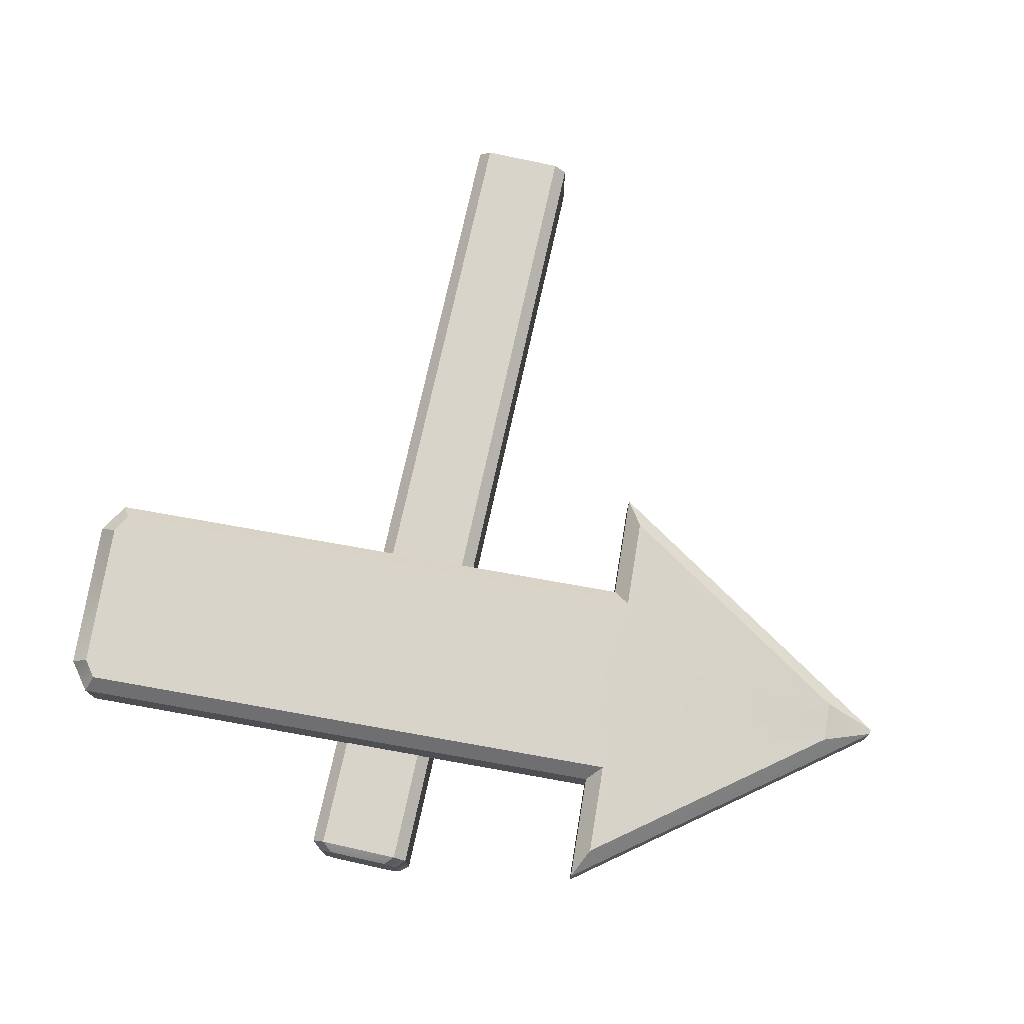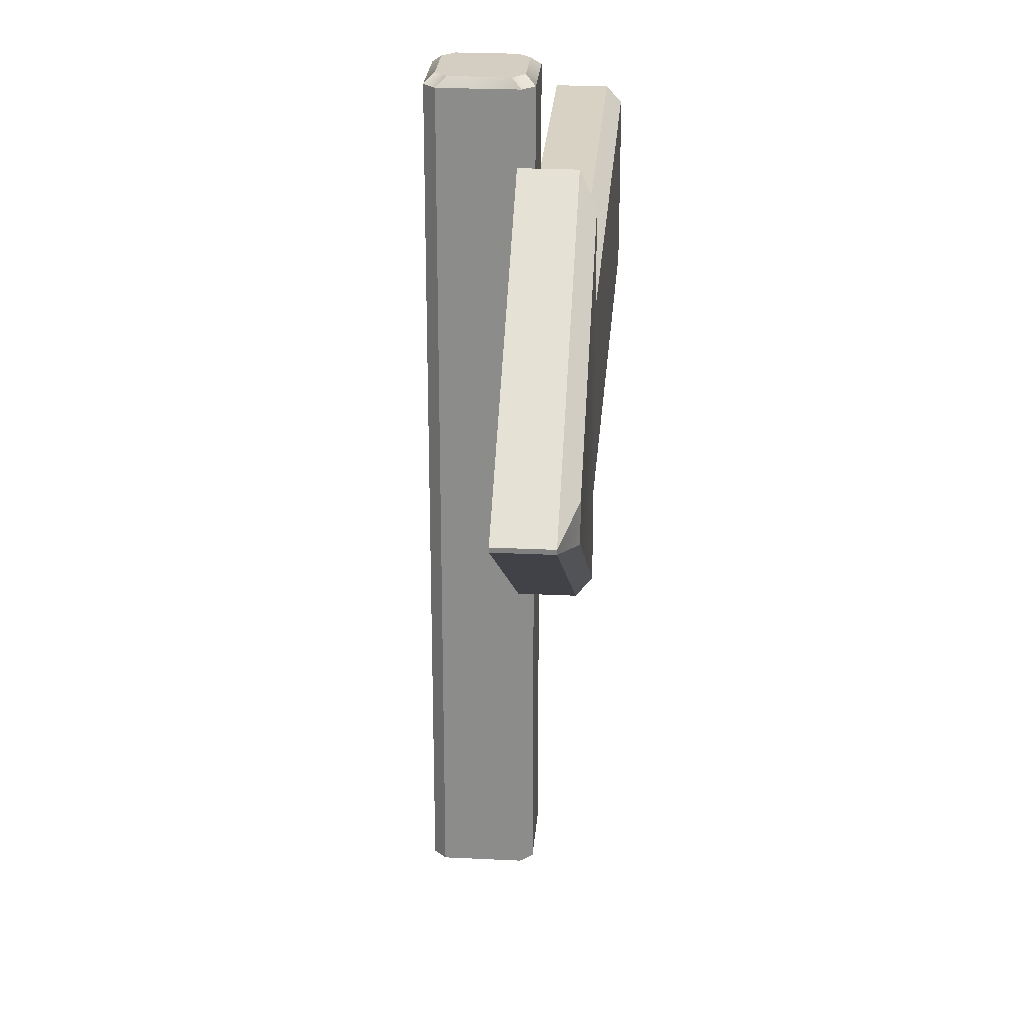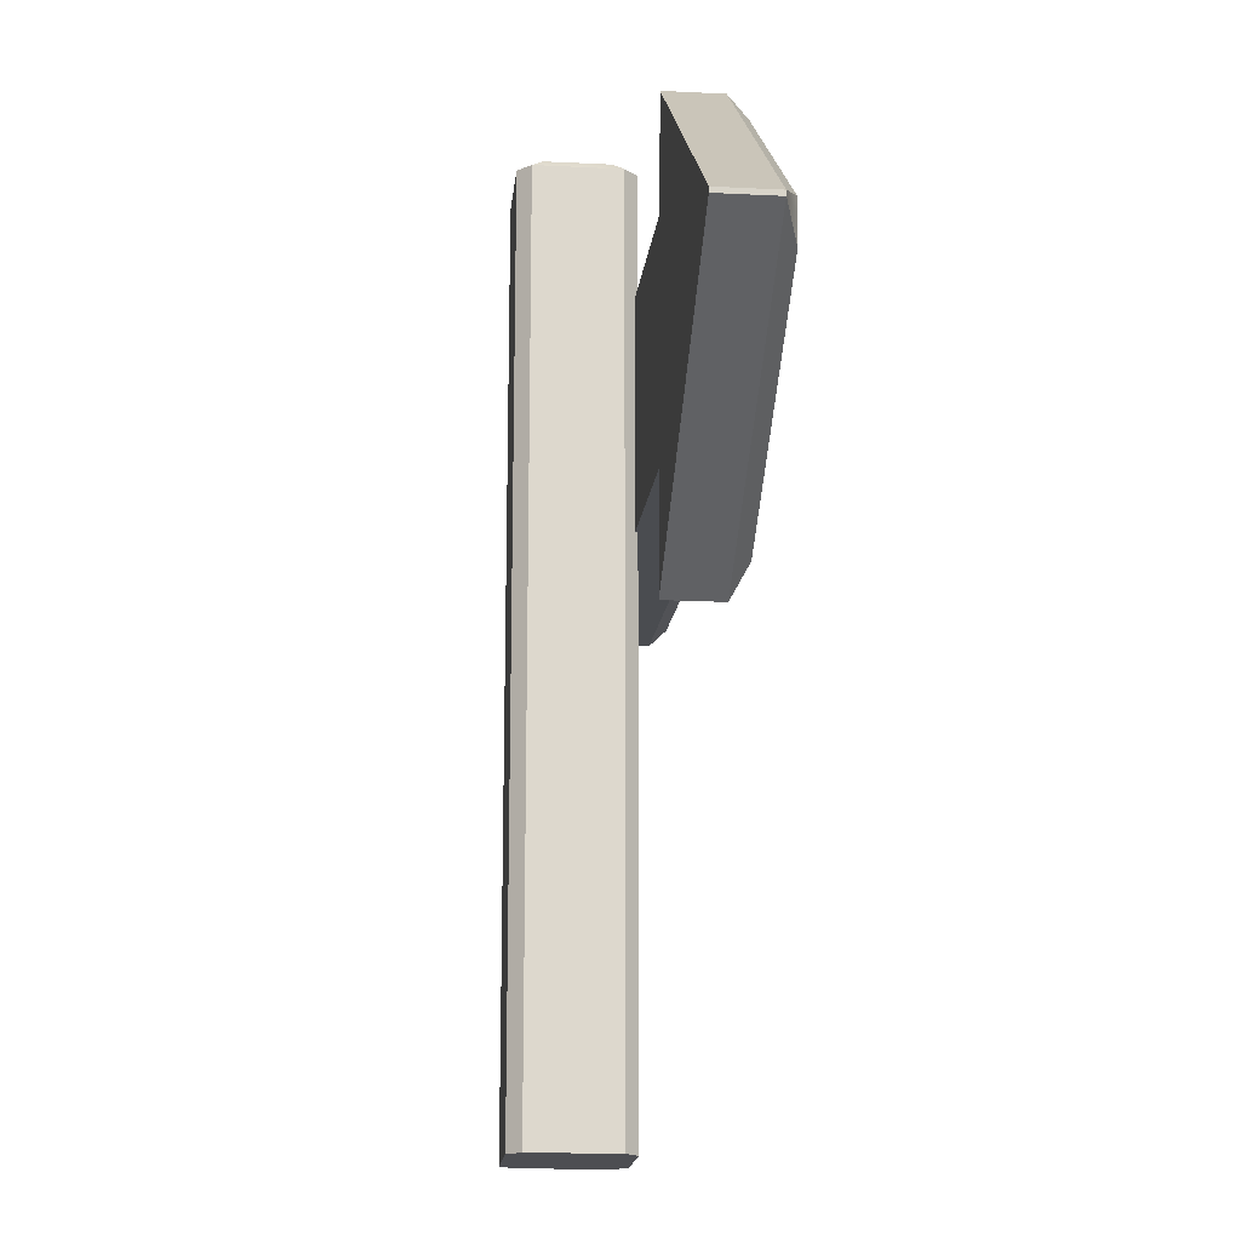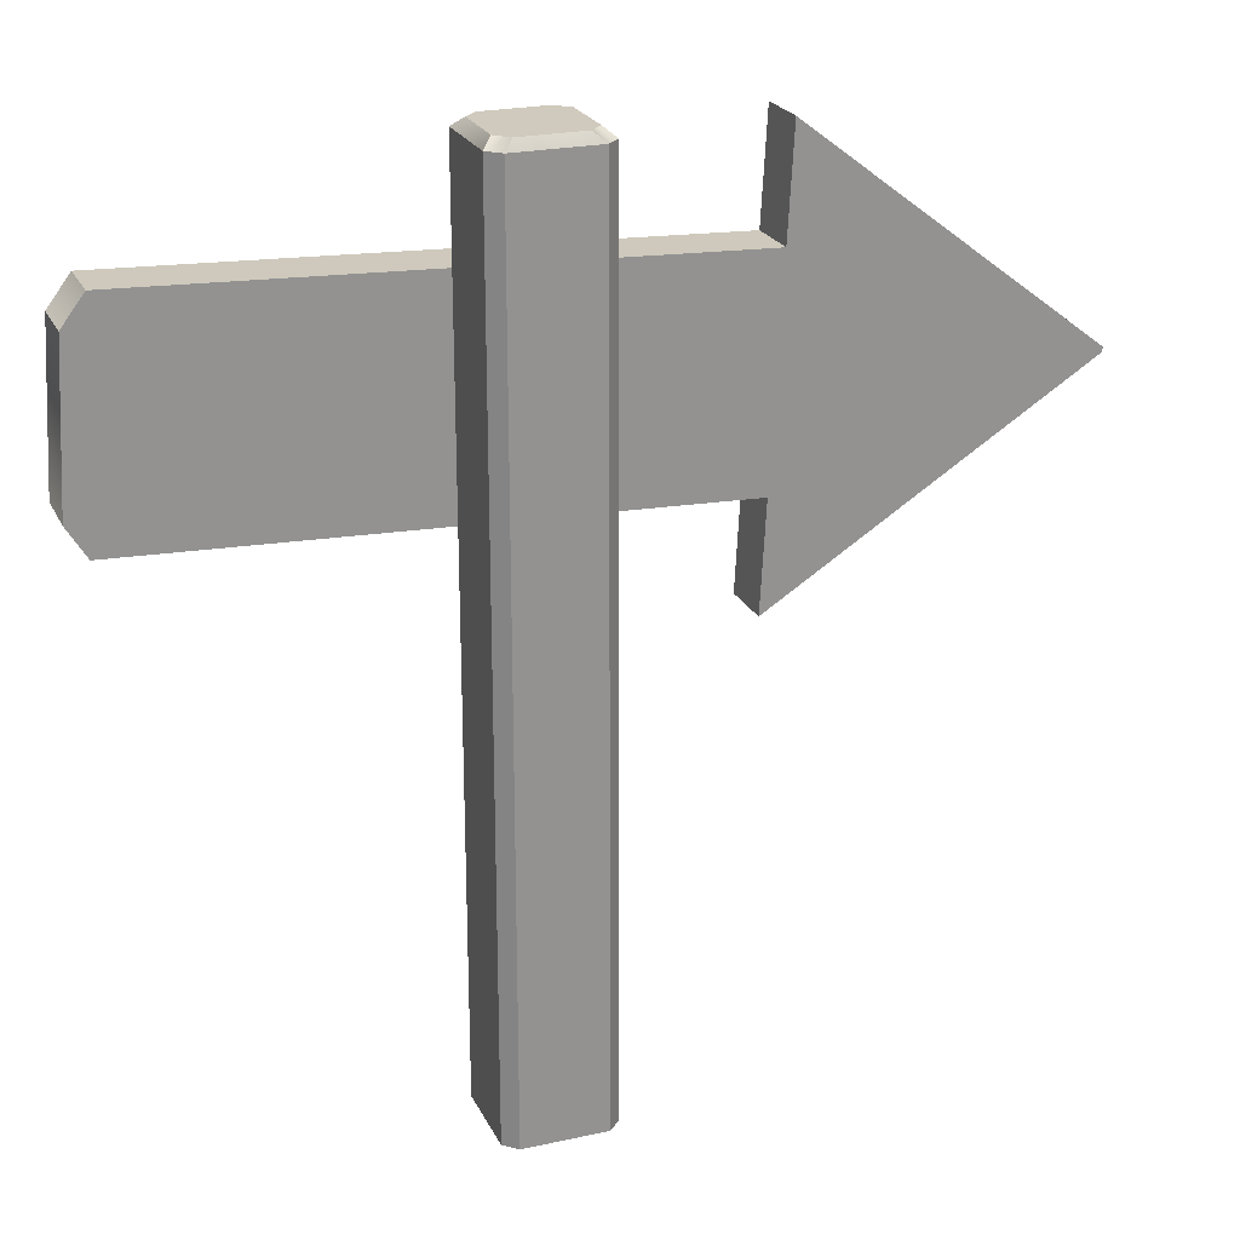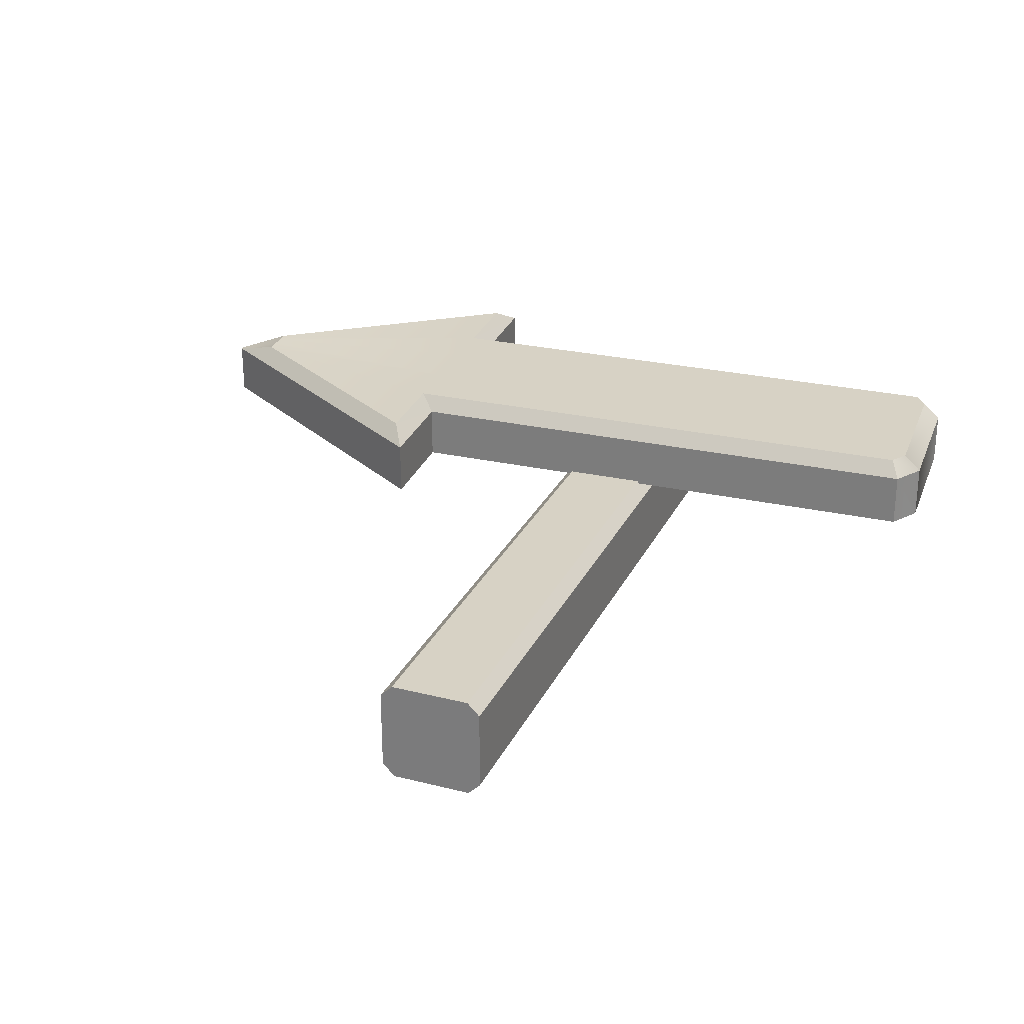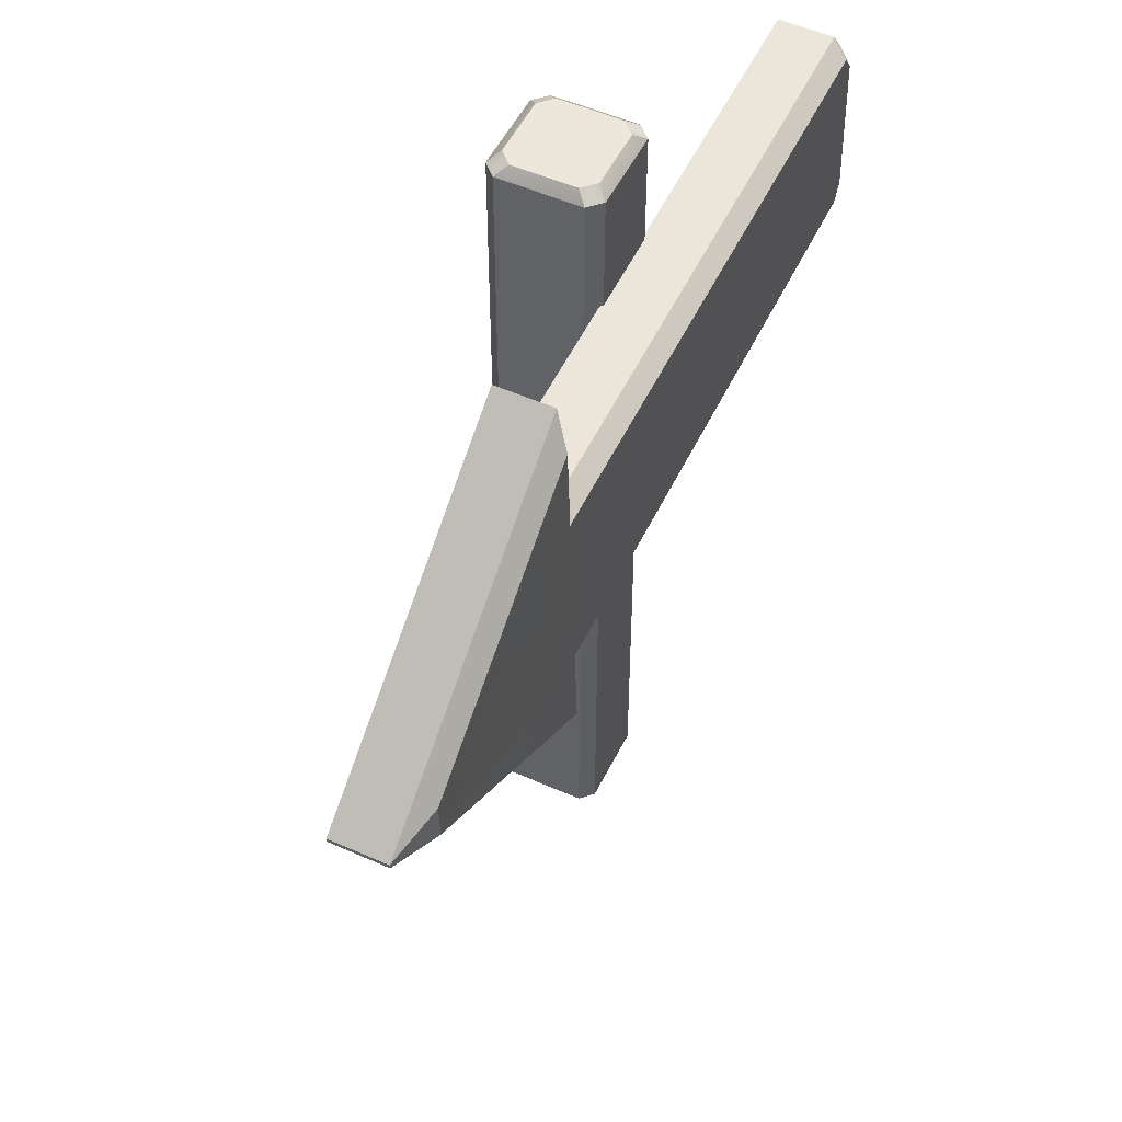
<metadata>
{"format":"obj","ext":"obj","renderer":"f3d","projection":"perspective","resolution":1024,"background":"white","views":[{"elev":75.7,"azim":-167.5,"up":"+Z"},{"elev":25.3,"azim":-85.5,"up":"+Y"},{"elev":-17.2,"azim":-95.8,"up":"+Y"},{"elev":23.1,"azim":159.3,"up":"+Y"},{"elev":27.2,"azim":21.5,"up":"+Z"},{"elev":51.9,"azim":-64.3,"up":"+Y"}]}
</metadata>
<code>
o arrow_side
v 0.05112 1.437 -0.07192
v -0.05112 1.437 -0.07192
v -0.06768 1.422 -0.08856
v 0.05112 1.437 -0.07192
v -0.06768 1.422 -0.08856
v 0.06768 1.422 -0.08856
v -0.05112 1.437 0.07192
v 0.05112 1.437 0.07192
v 0.06768 1.422 0.08856
v -0.05112 1.437 0.07192
v 0.06768 1.422 0.08856
v -0.06768 1.422 0.08856
v 0.06768 0 -0.08856
v 0.06768 1.422 -0.08856
v -0.06768 1.422 -0.08856
v 0.06768 0 -0.08856
v -0.06768 1.422 -0.08856
v -0.06768 0 -0.08856
v -0.06768 -0 0.08856
v -0.06768 1.422 0.08856
v 0.06768 1.422 0.08856
v -0.06768 -0 0.08856
v 0.06768 1.422 0.08856
v 0.06768 -0 0.08856
v -0.08856 0 -0.06768
v -0.08856 1.422 -0.06768
v -0.08856 1.422 0.06768
v -0.08856 0 -0.06768
v -0.08856 1.422 0.06768
v -0.08856 -0 0.06768
v -0.07192 1.437 -0.05112
v -0.05112 1.437 -0.07192
v 0.05112 1.437 -0.07192
v -0.07192 1.437 -0.05112
v 0.05112 1.437 -0.07192
v 0.07192 1.437 -0.05112
v -0.07192 1.437 -0.05112
v 0.07192 1.437 -0.05112
v 0.07192 1.437 0.05112
v -0.07192 1.437 -0.05112
v 0.07192 1.437 0.05112
v 0.05112 1.437 0.07192
v -0.07192 1.437 -0.05112
v 0.05112 1.437 0.07192
v -0.05112 1.437 0.07192
v -0.07192 1.437 -0.05112
v -0.05112 1.437 0.07192
v -0.07192 1.437 0.05112
v -0.07192 1.437 -0.05112
v -0.07192 1.437 0.05112
v -0.08856 1.422 0.06768
v -0.07192 1.437 -0.05112
v -0.08856 1.422 0.06768
v -0.08856 1.422 -0.06768
v 0.07192 1.437 0.05112
v 0.07192 1.437 -0.05112
v 0.08856 1.422 -0.06768
v 0.07192 1.437 0.05112
v 0.08856 1.422 -0.06768
v 0.08856 1.422 0.06768
v 0.08856 -0 0.06768
v 0.08856 1.422 0.06768
v 0.08856 1.422 -0.06768
v 0.08856 -0 0.06768
v 0.08856 1.422 -0.06768
v 0.08856 0 -0.06768
v 0.06768 1.422 0.08856
v 0.05112 1.437 0.07192
v 0.07192 1.437 0.05112
v 0.06768 1.422 0.08856
v 0.07192 1.437 0.05112
v 0.08856 1.422 0.06768
v 0.05112 1.437 -0.07192
v 0.06768 1.422 -0.08856
v 0.08856 1.422 -0.06768
v 0.05112 1.437 -0.07192
v 0.08856 1.422 -0.06768
v 0.07192 1.437 -0.05112
v -0.07192 1.437 -0.05112
v -0.08856 1.422 -0.06768
v -0.06768 1.422 -0.08856
v -0.07192 1.437 -0.05112
v -0.06768 1.422 -0.08856
v -0.05112 1.437 -0.07192
v -0.05112 1.437 0.07192
v -0.06768 1.422 0.08856
v -0.08856 1.422 0.06768
v -0.05112 1.437 0.07192
v -0.08856 1.422 0.06768
v -0.07192 1.437 0.05112
v -0.08856 -0 0.06768
v -0.08856 1.422 0.06768
v -0.06768 1.422 0.08856
v -0.08856 -0 0.06768
v -0.06768 1.422 0.08856
v -0.06768 -0 0.08856
v 0.08856 1.422 0.06768
v 0.08856 -0 0.06768
v 0.06768 -0 0.08856
v 0.08856 1.422 0.06768
v 0.06768 -0 0.08856
v 0.06768 1.422 0.08856
v 0.06768 1.422 -0.08856
v 0.06768 0 -0.08856
v 0.08856 0 -0.06768
v 0.06768 1.422 -0.08856
v 0.08856 0 -0.06768
v 0.08856 1.422 -0.06768
v -0.08856 1.422 -0.06768
v -0.08856 0 -0.06768
v -0.06768 0 -0.08856
v -0.08856 1.422 -0.06768
v -0.06768 0 -0.08856
v -0.06768 1.422 -0.08856
v 0.08856 0 -0.06768
v 0.06768 0 -0.08856
v -0.06768 0 -0.08856
v 0.08856 0 -0.06768
v -0.06768 0 -0.08856
v -0.08856 0 -0.06768
v 0.08856 0 -0.06768
v -0.08856 0 -0.06768
v -0.08856 -0 0.06768
v 0.08856 0 -0.06768
v -0.08856 -0 0.06768
v -0.06768 -0 0.08856
v 0.08856 0 -0.06768
v -0.06768 -0 0.08856
v 0.06768 -0 0.08856
v 0.08856 0 -0.06768
v 0.06768 -0 0.08856
v 0.08856 -0 0.06768
v -0.3728 0.976 0.08424
v -0.3662 0.8574 0.08424
v 0.5757 0.8975 0.08424
v -0.3728 0.976 0.08424
v 0.5757 0.8975 0.08424
v 0.607 0.9489 0.08424
v -0.4114 1.189 0.202
v 0.5421 1.229 0.202
v 0.5633 1.201 0.202
v -0.4114 1.189 0.202
v 0.5633 1.201 0.202
v -0.3794 1.095 0.202
v 0.607 0.9489 0.08424
v 0.5757 0.8975 0.08424
v 0.5757 0.8975 0.1753
v 0.607 0.9489 0.08424
v 0.5757 0.8975 0.1753
v 0.607 0.9489 0.1753
v 0.556 1.253 0.08424
v 0.5928 1.205 0.08424
v 0.5928 1.205 0.1753
v 0.556 1.253 0.08424
v 0.5928 1.205 0.1753
v 0.556 1.253 0.1753
v -0.3662 0.8574 0.08424
v -0.8807 1.01 0.08424
v -0.3563 0.6795 0.08424
v -0.3728 0.976 0.202
v 0.5772 0.9497 0.202
v 0.5593 0.9202 0.202
v -0.3728 0.976 0.202
v 0.5593 0.9202 0.202
v -0.3942 0.8796 0.202
v -0.8807 1.01 0.08424
v -0.8809 1.012 0.08424
v -0.8809 1.012 0.1753
v -0.8807 1.01 0.08424
v -0.8809 1.012 0.1753
v -0.8807 1.01 0.1753
v -0.7944 0.9843 0.202
v -0.3942 0.8796 0.202
v -0.3857 0.7268 0.202
v -0.3794 1.095 0.08424
v -0.3859 1.213 0.08424
v -0.8812 1.018 0.08424
v -0.3794 1.095 0.08424
v -0.8812 1.018 0.08424
v -0.881 1.015 0.08424
v -0.3728 0.976 0.202
v -0.3942 0.8796 0.202
v -0.7944 0.9843 0.202
v -0.3728 0.976 0.202
v -0.7944 0.9843 0.202
v -0.7957 1.006 0.202
v -0.3794 1.095 0.202
v 0.5633 1.201 0.202
v 0.5772 0.9497 0.202
v -0.3794 1.095 0.202
v 0.5772 0.9497 0.202
v -0.3728 0.976 0.202
v -0.881 1.015 0.08424
v -0.8812 1.018 0.08424
v -0.8812 1.018 0.1753
v -0.881 1.015 0.08424
v -0.8812 1.018 0.1753
v -0.881 1.015 0.1753
v -0.8812 1.018 0.08424
v -0.3859 1.213 0.08424
v -0.3958 1.391 0.08424
v -0.3958 1.391 0.08424
v -0.3958 1.391 0.1753
v -0.8812 1.018 0.1753
v -0.3958 1.391 0.08424
v -0.8812 1.018 0.1753
v -0.8812 1.018 0.08424
v -0.3662 0.8574 0.1753
v -0.3662 0.8574 0.08424
v -0.3563 0.6795 0.08424
v -0.3662 0.8574 0.1753
v -0.3563 0.6795 0.08424
v -0.3563 0.6795 0.1753
v -0.4114 1.189 0.202
v -0.3794 1.095 0.202
v -0.7969 1.028 0.202
v -0.4114 1.189 0.202
v -0.7969 1.028 0.202
v -0.7981 1.05 0.202
v -0.3662 0.8574 0.08424
v -0.3728 0.976 0.08424
v -0.8809 1.012 0.08424
v -0.3662 0.8574 0.08424
v -0.8809 1.012 0.08424
v -0.8807 1.01 0.08424
v -0.3728 0.976 0.08424
v -0.3794 1.095 0.08424
v -0.881 1.015 0.08424
v -0.3728 0.976 0.08424
v -0.881 1.015 0.08424
v -0.8809 1.012 0.08424
v -0.4114 1.189 0.202
v -0.7981 1.05 0.202
v -0.4198 1.341 0.202
v -0.3563 0.6795 0.1753
v -0.3563 0.6795 0.08424
v -0.8807 1.01 0.08424
v -0.3563 0.6795 0.1753
v -0.8807 1.01 0.08424
v -0.8807 1.01 0.1753
v -0.3794 1.095 0.202
v -0.3728 0.976 0.202
v -0.7957 1.006 0.202
v -0.3794 1.095 0.202
v -0.7957 1.006 0.202
v -0.7969 1.028 0.202
v -0.3859 1.213 0.08424
v -0.3859 1.213 0.1753
v -0.3958 1.391 0.1753
v -0.3859 1.213 0.08424
v -0.3958 1.391 0.1753
v -0.3958 1.391 0.08424
v -0.8809 1.012 0.08424
v -0.881 1.015 0.08424
v -0.881 1.015 0.1753
v -0.8809 1.012 0.08424
v -0.881 1.015 0.1753
v -0.8809 1.012 0.1753
v -0.3859 1.213 0.08424
v 0.556 1.253 0.08424
v 0.556 1.253 0.1753
v -0.3859 1.213 0.08424
v 0.556 1.253 0.1753
v -0.3859 1.213 0.1753
v 0.5928 1.205 0.08424
v 0.607 0.9489 0.08424
v 0.607 0.9489 0.1753
v 0.5928 1.205 0.08424
v 0.607 0.9489 0.1753
v 0.5928 1.205 0.1753
v -0.3859 1.213 0.08424
v -0.3794 1.095 0.08424
v 0.5928 1.205 0.08424
v -0.3859 1.213 0.08424
v 0.5928 1.205 0.08424
v 0.556 1.253 0.08424
v -0.3794 1.095 0.08424
v -0.3728 0.976 0.08424
v 0.607 0.9489 0.08424
v -0.3794 1.095 0.08424
v 0.607 0.9489 0.08424
v 0.5928 1.205 0.08424
v 0.5633 1.201 0.202
v 0.5421 1.229 0.202
v 0.556 1.253 0.1753
v 0.5633 1.201 0.202
v 0.556 1.253 0.1753
v 0.5928 1.205 0.1753
v 0.5421 1.229 0.202
v -0.4114 1.189 0.202
v -0.3859 1.213 0.1753
v 0.5421 1.229 0.202
v -0.3859 1.213 0.1753
v 0.556 1.253 0.1753
v -0.3942 0.8796 0.202
v 0.5593 0.9202 0.202
v 0.5757 0.8975 0.1753
v -0.3942 0.8796 0.202
v 0.5757 0.8975 0.1753
v -0.3662 0.8574 0.1753
v -0.7957 1.006 0.202
v -0.7944 0.9843 0.202
v -0.8807 1.01 0.1753
v -0.7957 1.006 0.202
v -0.8807 1.01 0.1753
v -0.8809 1.012 0.1753
v -0.3958 1.391 0.1753
v -0.3859 1.213 0.1753
v -0.4114 1.189 0.202
v -0.3958 1.391 0.1753
v -0.4114 1.189 0.202
v -0.4198 1.341 0.202
v -0.7944 0.9843 0.202
v -0.3857 0.7268 0.202
v -0.3563 0.6795 0.1753
v -0.7944 0.9843 0.202
v -0.3563 0.6795 0.1753
v -0.8807 1.01 0.1753
v -0.3857 0.7268 0.202
v -0.3942 0.8796 0.202
v -0.3662 0.8574 0.1753
v -0.3857 0.7268 0.202
v -0.3662 0.8574 0.1753
v -0.3563 0.6795 0.1753
v -0.8812 1.018 0.1753
v -0.3958 1.391 0.1753
v -0.4198 1.341 0.202
v -0.8812 1.018 0.1753
v -0.4198 1.341 0.202
v -0.7981 1.05 0.202
v 0.5593 0.9202 0.202
v 0.5772 0.9497 0.202
v 0.607 0.9489 0.1753
v 0.5593 0.9202 0.202
v 0.607 0.9489 0.1753
v 0.5757 0.8975 0.1753
v 0.5772 0.9497 0.202
v 0.5633 1.201 0.202
v 0.5928 1.205 0.1753
v 0.5772 0.9497 0.202
v 0.5928 1.205 0.1753
v 0.607 0.9489 0.1753
v -0.7981 1.05 0.202
v -0.7969 1.028 0.202
v -0.881 1.015 0.1753
v -0.7981 1.05 0.202
v -0.881 1.015 0.1753
v -0.8812 1.018 0.1753
v -0.7969 1.028 0.202
v -0.7957 1.006 0.202
v -0.8809 1.012 0.1753
v -0.7969 1.028 0.202
v -0.8809 1.012 0.1753
v -0.881 1.015 0.1753
v 0.5757 0.8975 0.08424
v -0.3662 0.8574 0.08424
v -0.3662 0.8574 0.1753
v 0.5757 0.8975 0.08424
v -0.3662 0.8574 0.1753
v 0.5757 0.8975 0.1753
f 1 2 3
f 4 5 6
f 7 8 9
f 10 11 12
f 13 14 15
f 16 17 18
f 19 20 21
f 22 23 24
f 25 26 27
f 28 29 30
f 31 32 33
f 34 35 36
f 37 38 39
f 40 41 42
f 43 44 45
f 46 47 48
f 49 50 51
f 52 53 54
f 55 56 57
f 58 59 60
f 61 62 63
f 64 65 66
f 67 68 69
f 70 71 72
f 73 74 75
f 76 77 78
f 79 80 81
f 82 83 84
f 85 86 87
f 88 89 90
f 91 92 93
f 94 95 96
f 97 98 99
f 100 101 102
f 103 104 105
f 106 107 108
f 109 110 111
f 112 113 114
f 115 116 117
f 118 119 120
f 121 122 123
f 124 125 126
f 127 128 129
f 130 131 132
f 133 134 135
f 136 137 138
f 139 140 141
f 142 143 144
f 145 146 147
f 148 149 150
f 151 152 153
f 154 155 156
f 157 158 159
f 160 161 162
f 163 164 165
f 166 167 168
f 169 170 171
f 172 173 174
f 175 176 177
f 178 179 180
f 181 182 183
f 184 185 186
f 187 188 189
f 190 191 192
f 193 194 195
f 196 197 198
f 199 200 201
f 202 203 204
f 205 206 207
f 208 209 210
f 211 212 213
f 214 215 216
f 217 218 219
f 220 221 222
f 223 224 225
f 226 227 228
f 229 230 231
f 232 233 234
f 235 236 237
f 238 239 240
f 241 242 243
f 244 245 246
f 247 248 249
f 250 251 252
f 253 254 255
f 256 257 258
f 259 260 261
f 262 263 264
f 265 266 267
f 268 269 270
f 271 272 273
f 274 275 276
f 277 278 279
f 280 281 282
f 283 284 285
f 286 287 288
f 289 290 291
f 292 293 294
f 295 296 297
f 298 299 300
f 301 302 303
f 304 305 306
f 307 308 309
f 310 311 312
f 313 314 315
f 316 317 318
f 319 320 321
f 322 323 324
f 325 326 327
f 328 329 330
f 331 332 333
f 334 335 336
f 337 338 339
f 340 341 342
f 343 344 345
f 346 347 348
f 349 350 351
f 352 353 354
f 355 356 357
f 358 359 360

</code>
